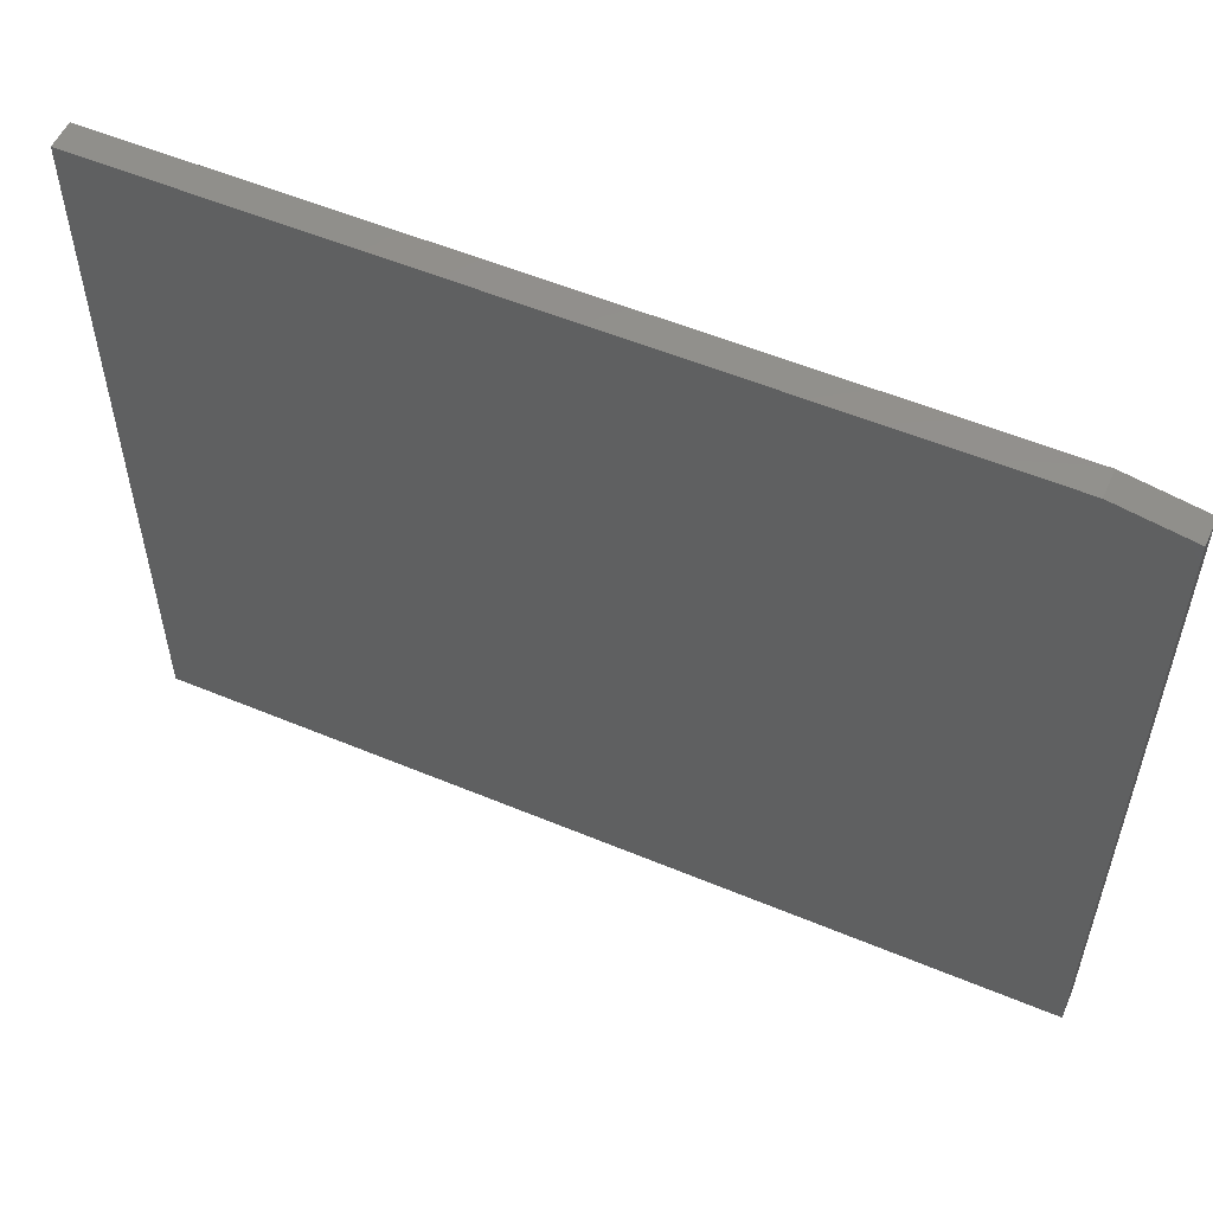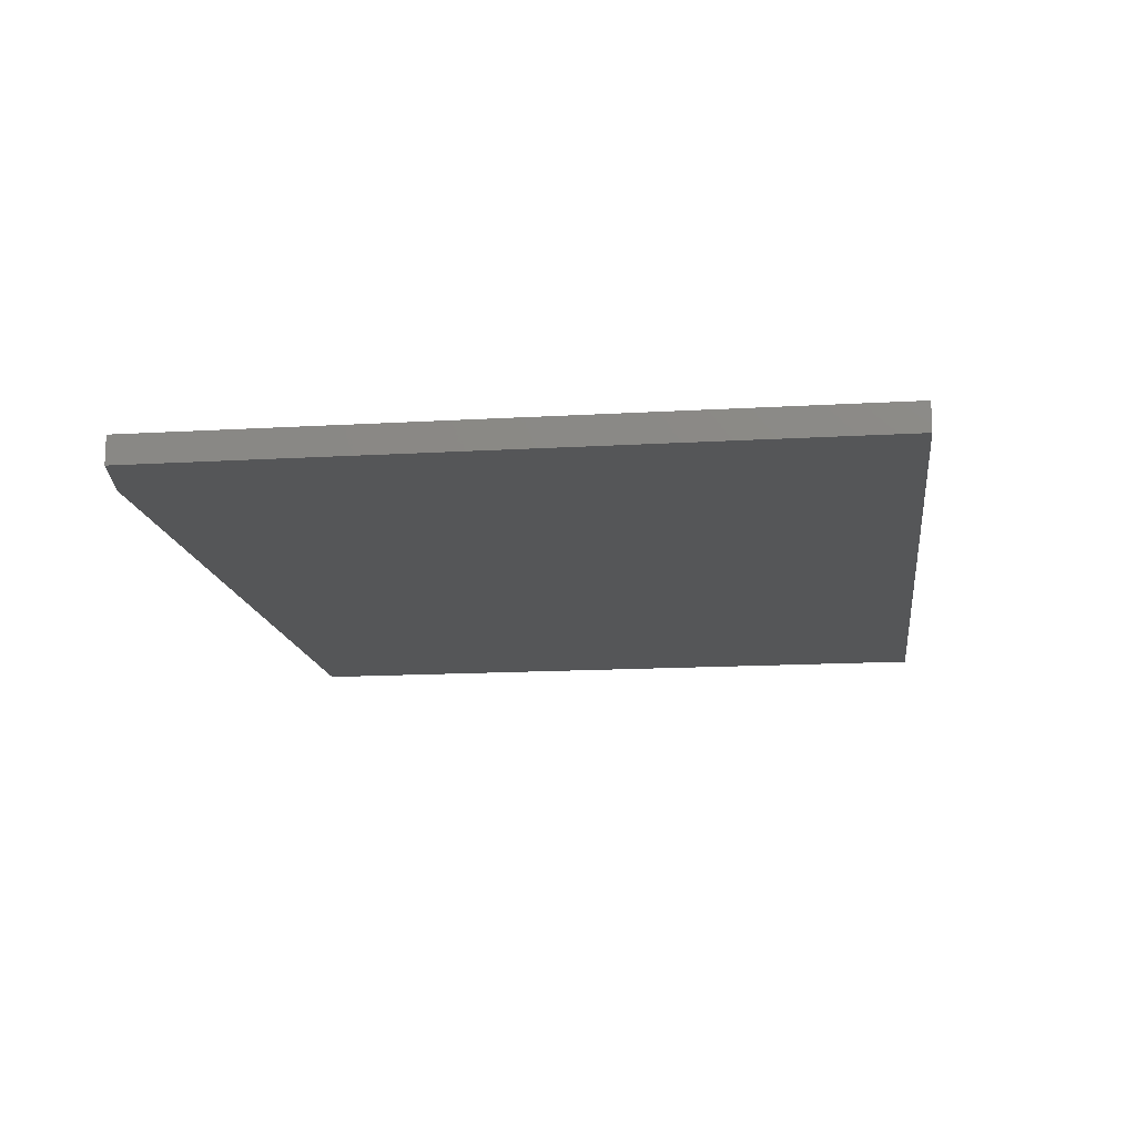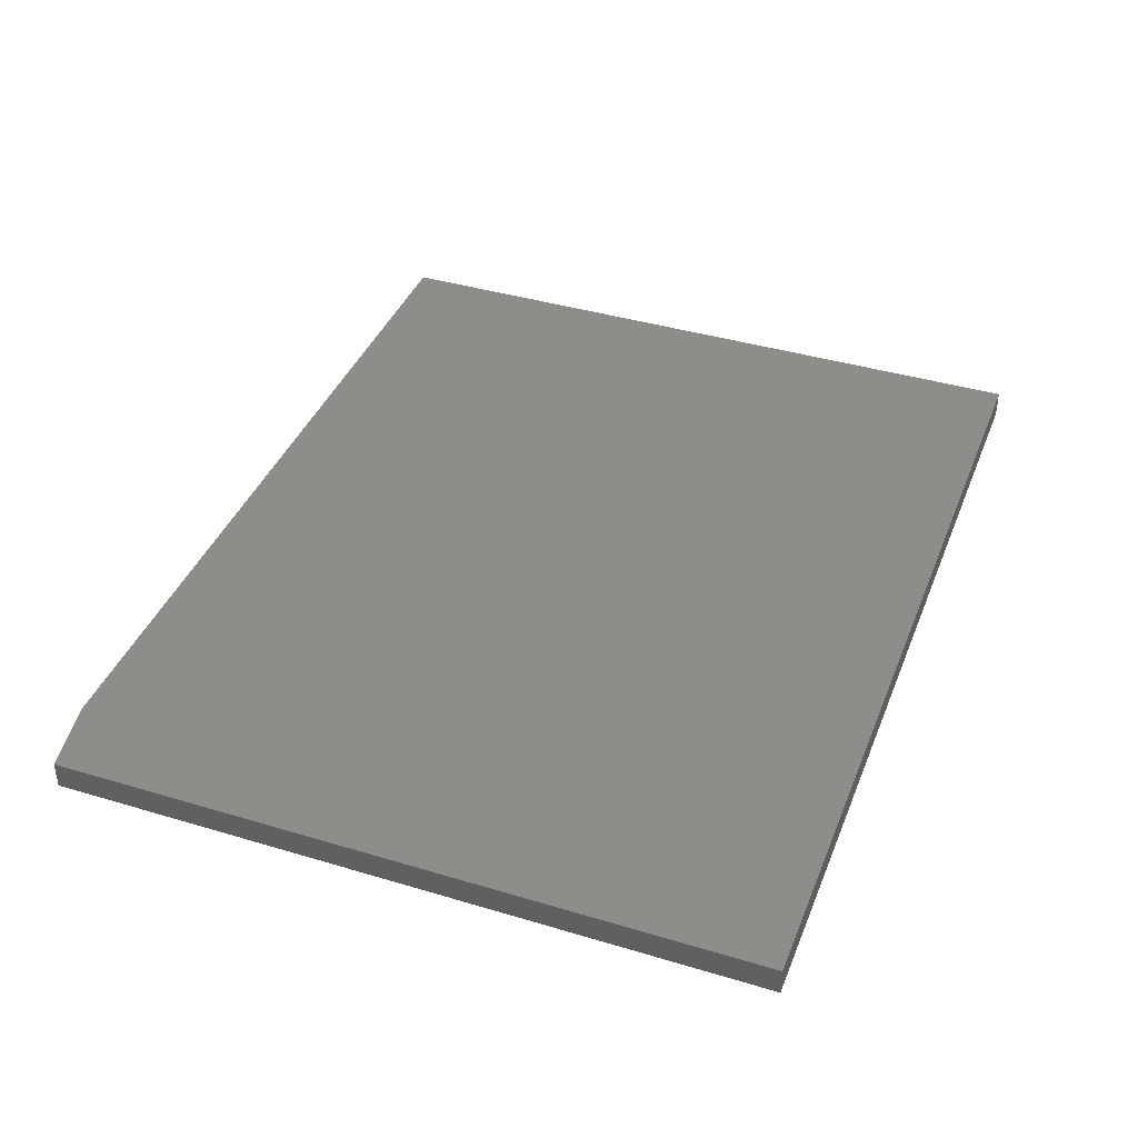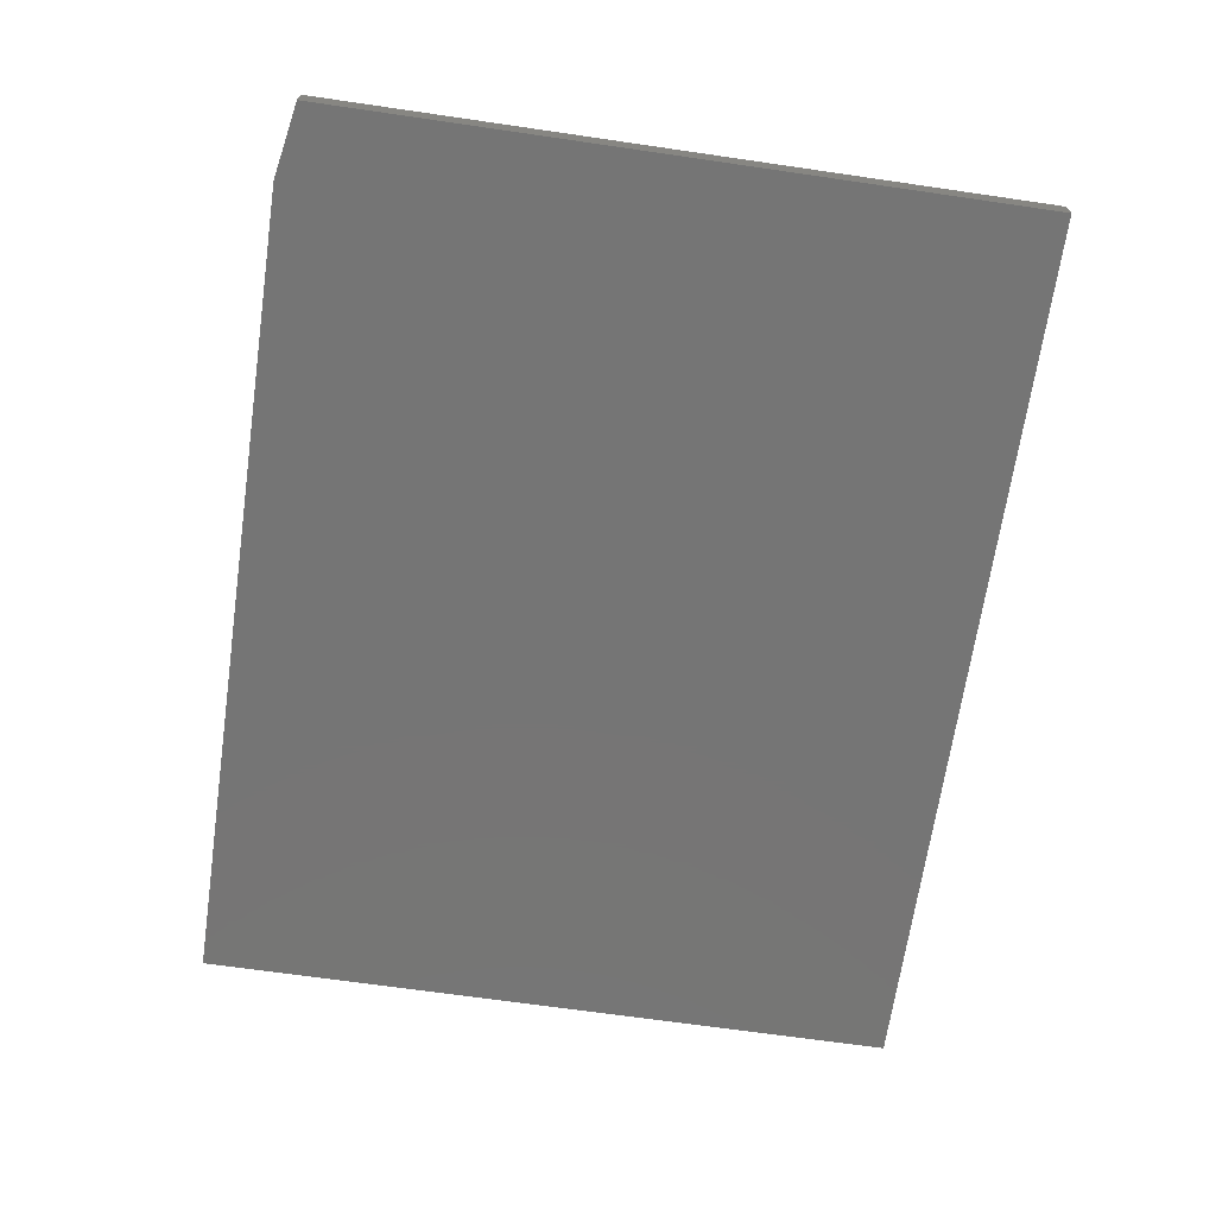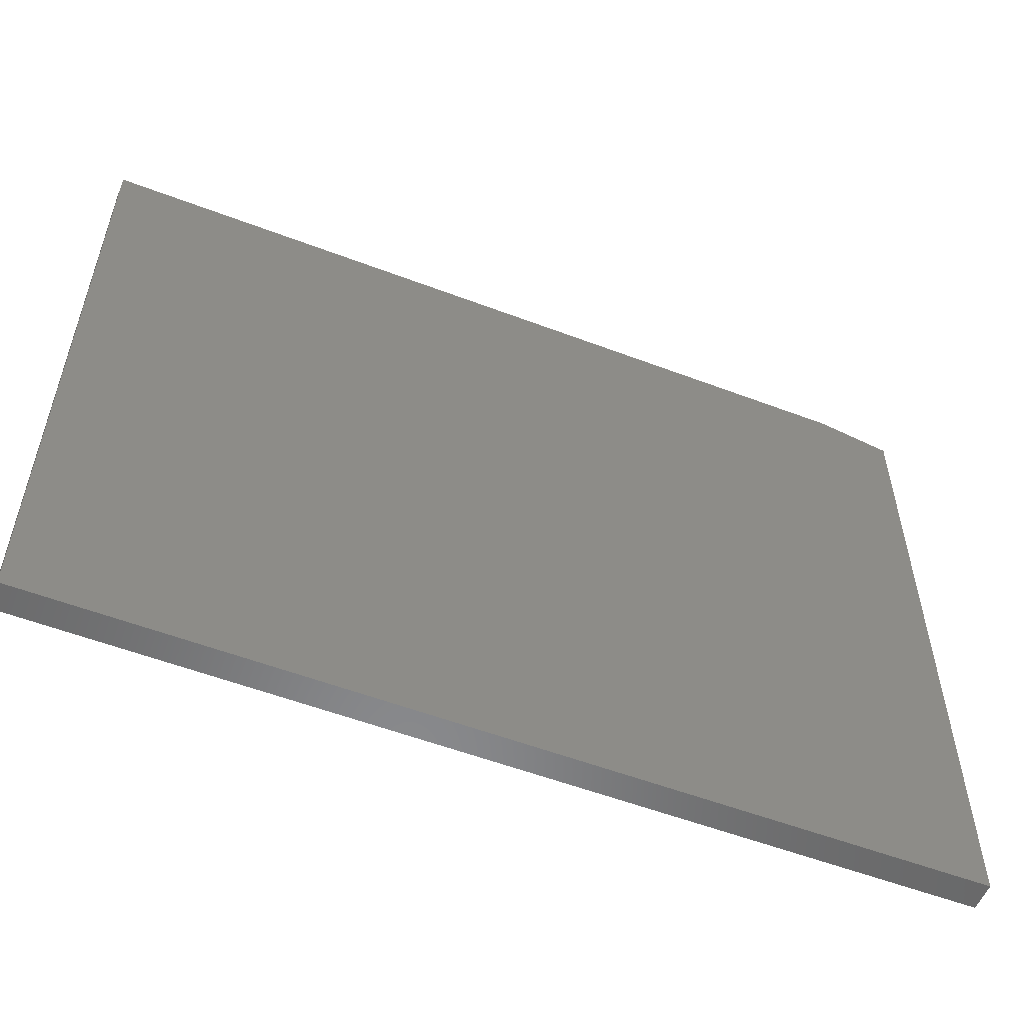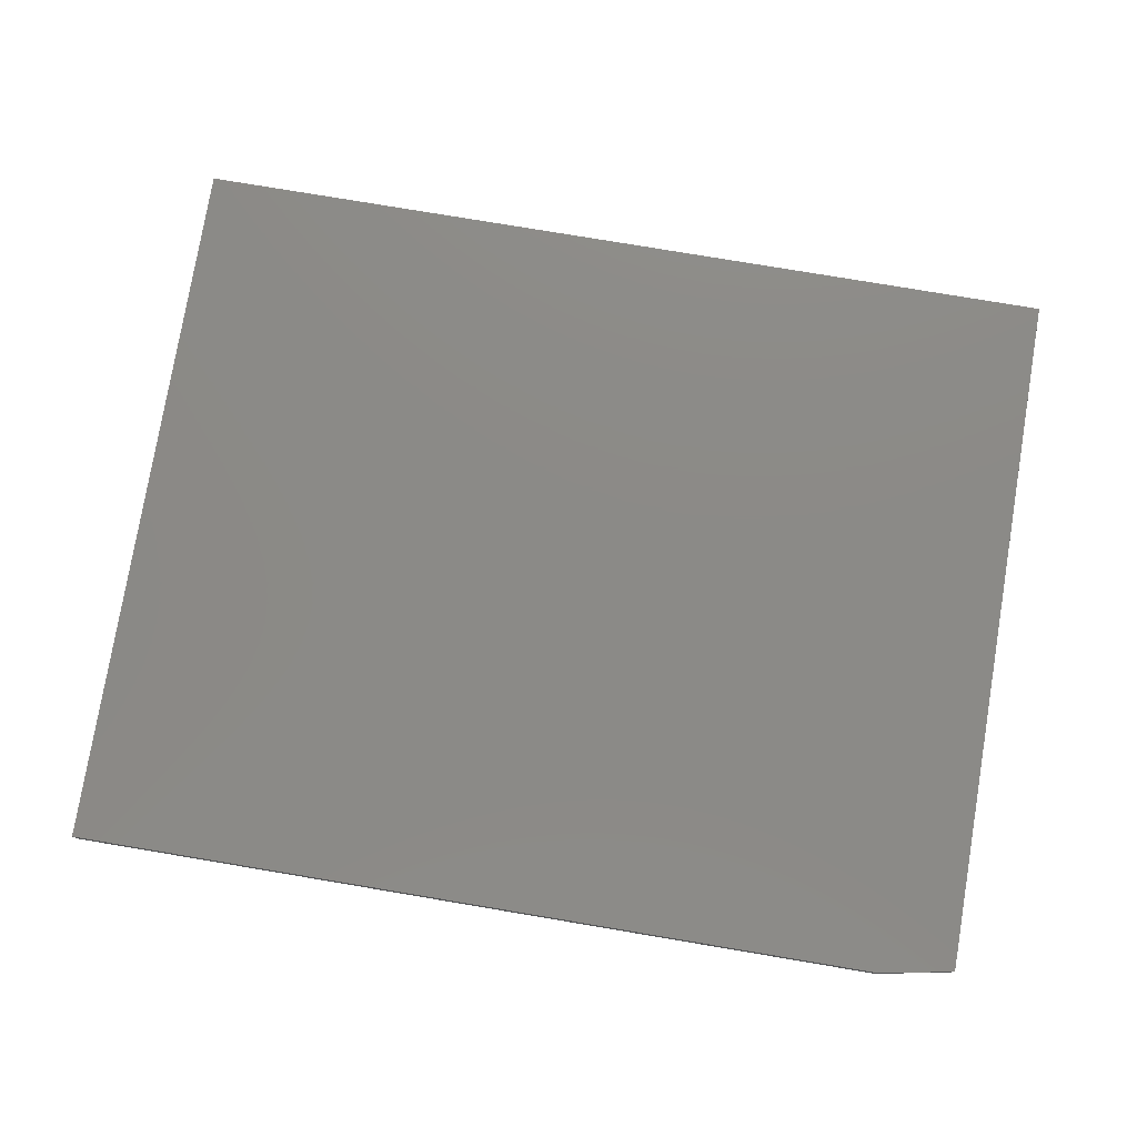
<metadata>
{"format":"stl","ext":"stl","renderer":"f3d","projection":"perspective","resolution":1024,"background":"white","views":[{"elev":54.8,"azim":-156.2,"up":"+Y"},{"elev":-14.7,"azim":-82.7,"up":"+Z"},{"elev":39.9,"azim":-69.6,"up":"+Z"},{"elev":-67.7,"azim":-98.3,"up":"+Z"},{"elev":-55.4,"azim":158.2,"up":"+Y"},{"elev":77.9,"azim":-170.5,"up":"+Z"}]}
</metadata>
<code>
# stl→obj: 10 verts, 16 faces
v -0.75 -0.6016 0.04688
v 0.75 -0.6016 0.04688
v -0.75 0.575 0.04688
v 0.75 0.5984 0.04688
v -0.625 0.5984 0.04688
v -0.625 0.5984 0
v 0.75 0.5984 0
v -0.75 0.575 0
v 0.75 -0.6016 0
v -0.75 -0.6016 0
f 1 2 3
f 3 2 4
f 3 4 5
f 6 7 8
f 8 7 9
f 8 9 10
f 3 8 1
f 1 8 10
f 4 7 5
f 5 7 6
f 3 5 8
f 8 5 6
f 2 9 4
f 4 9 7
f 1 10 2
f 2 10 9

</code>
